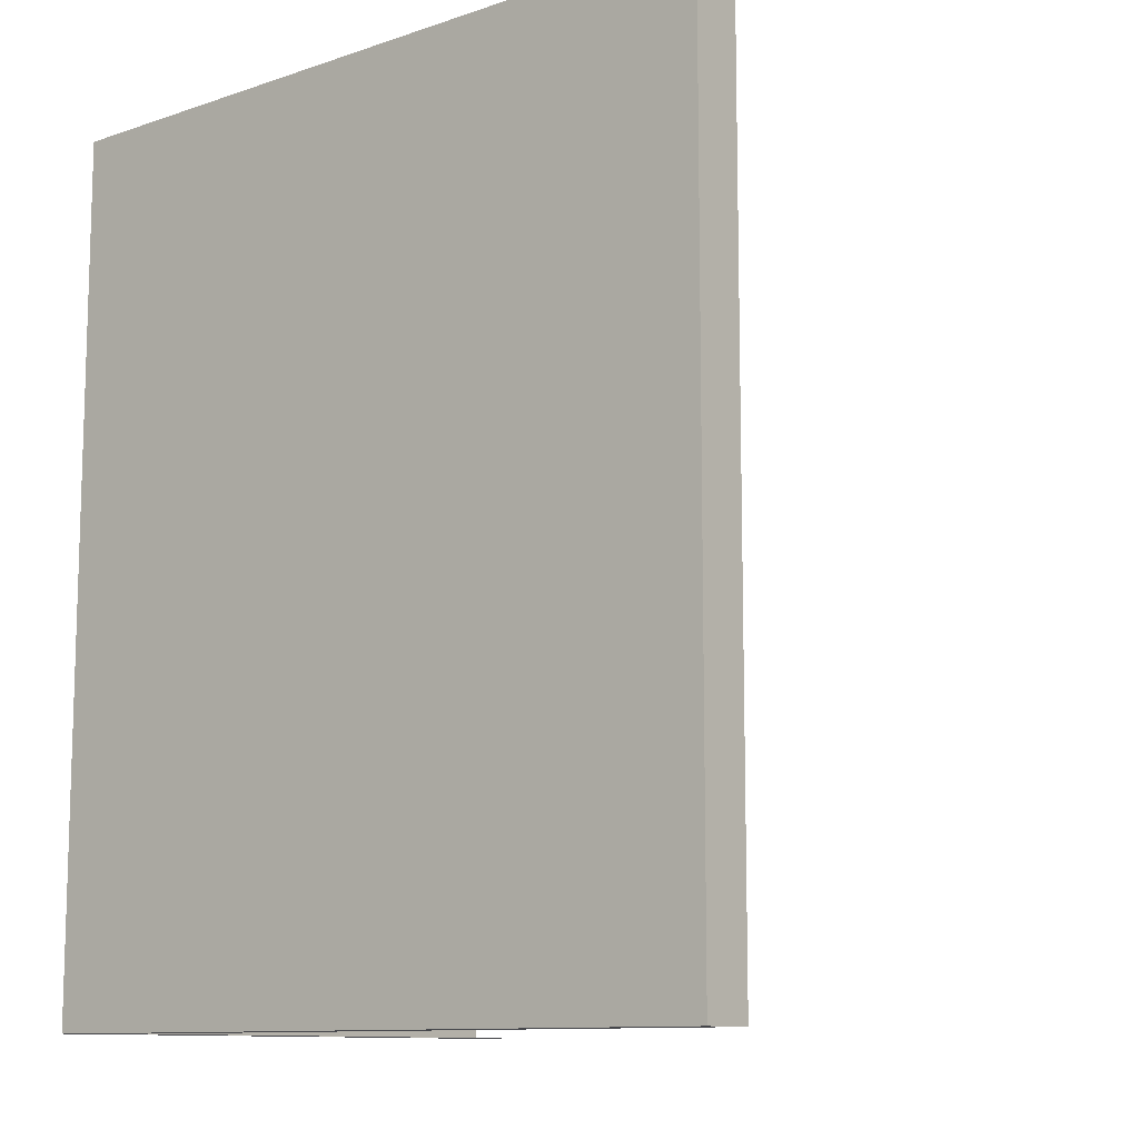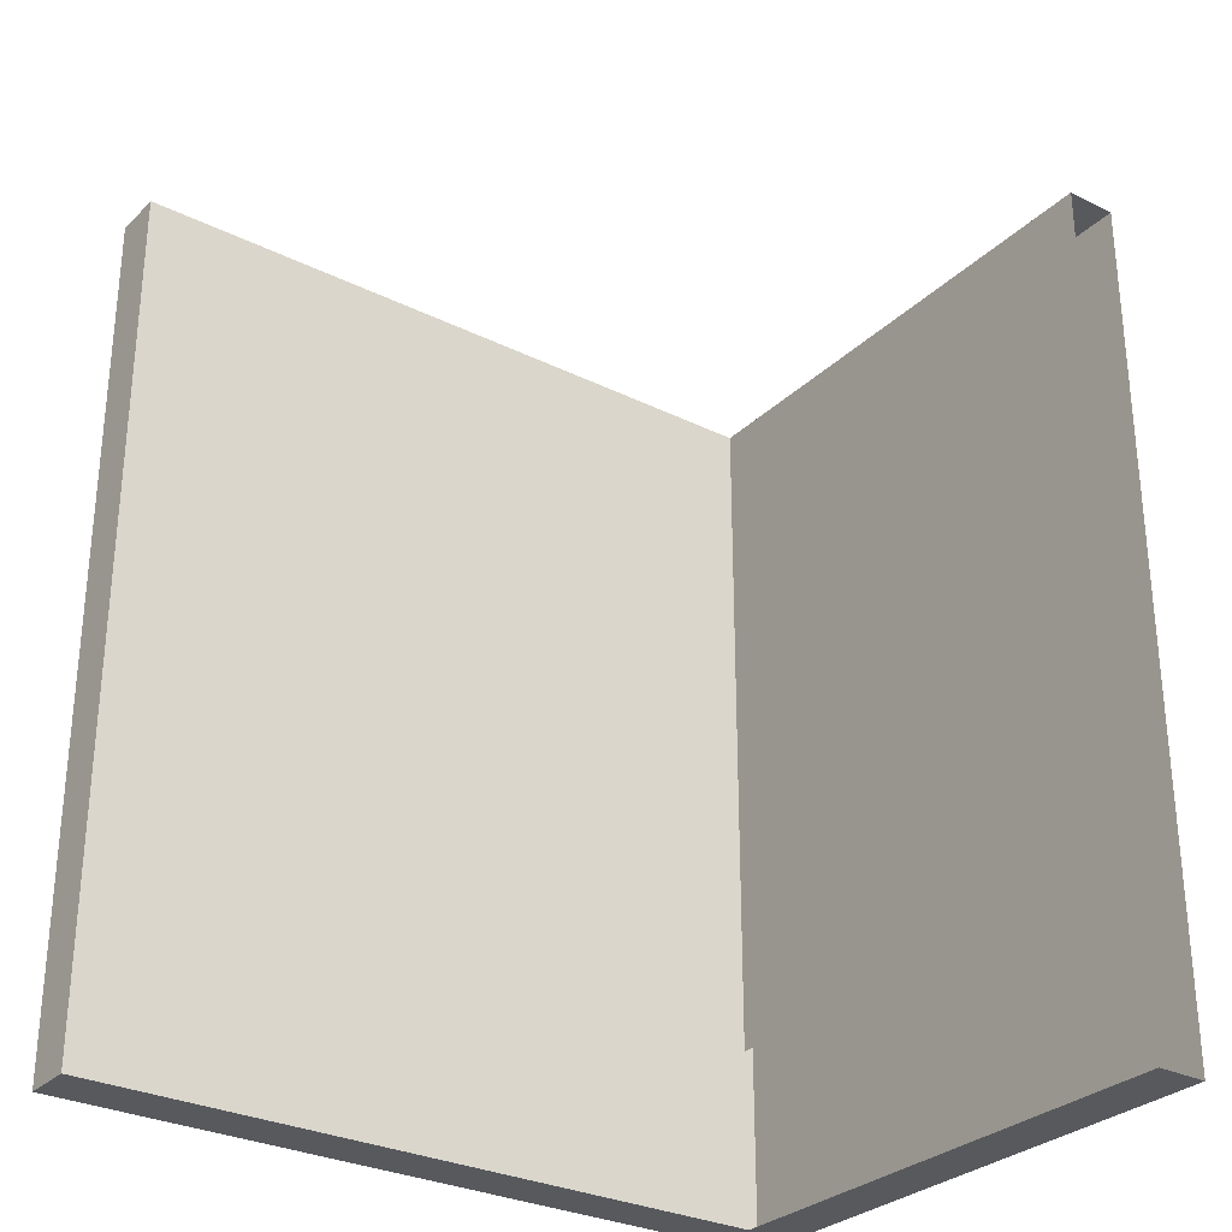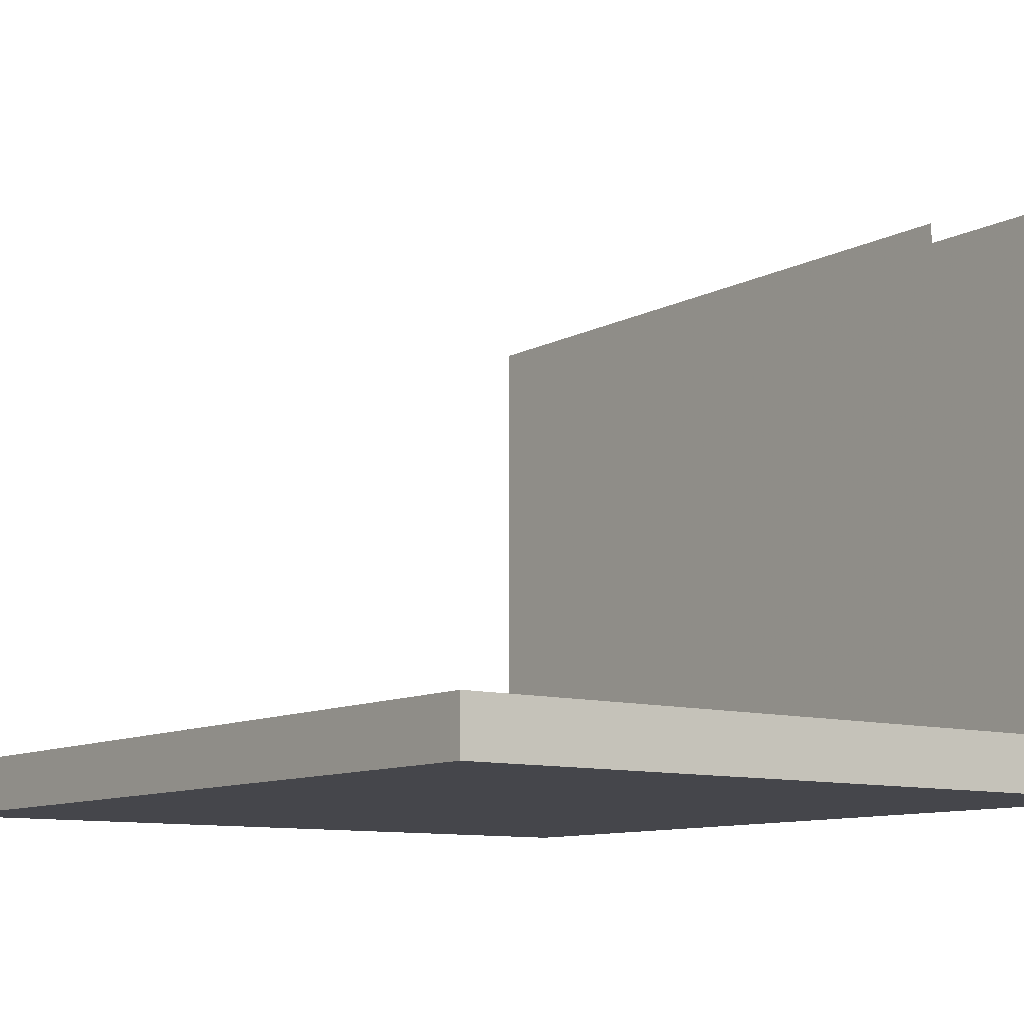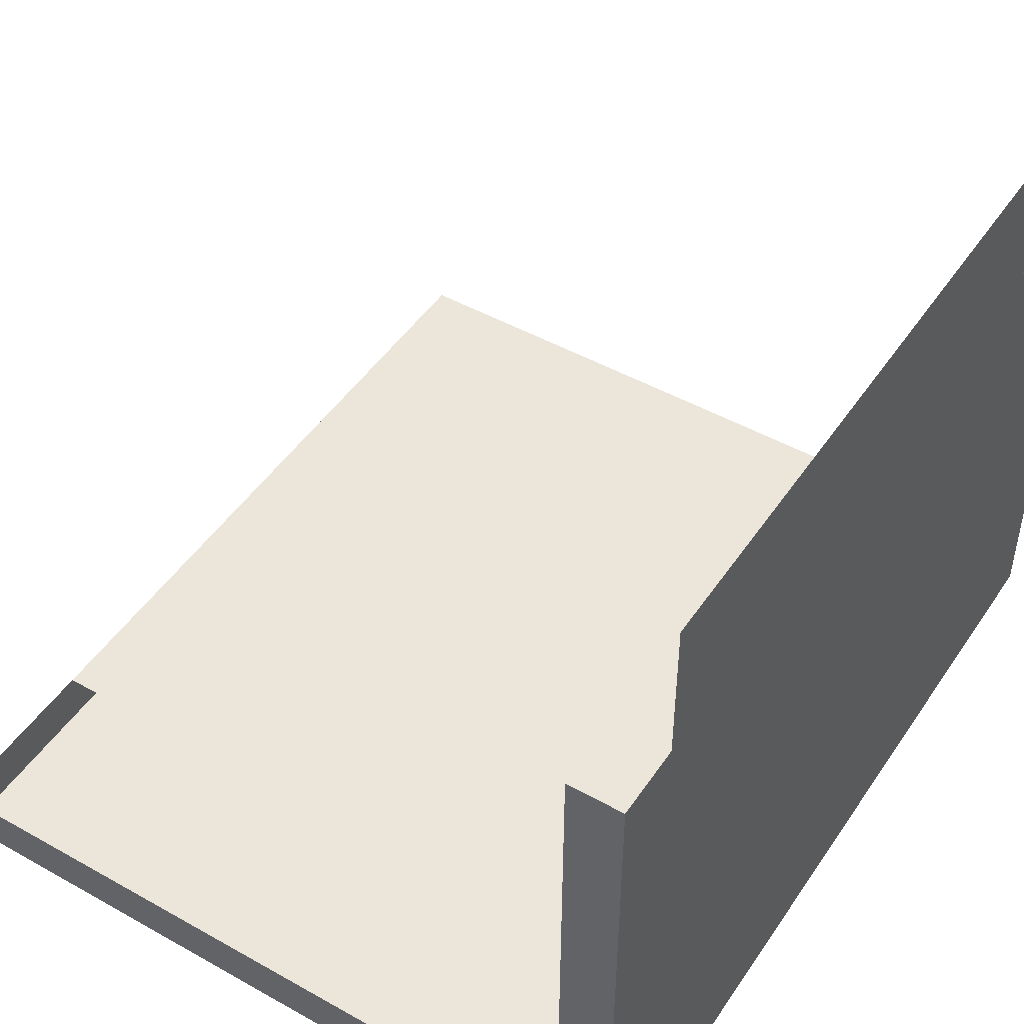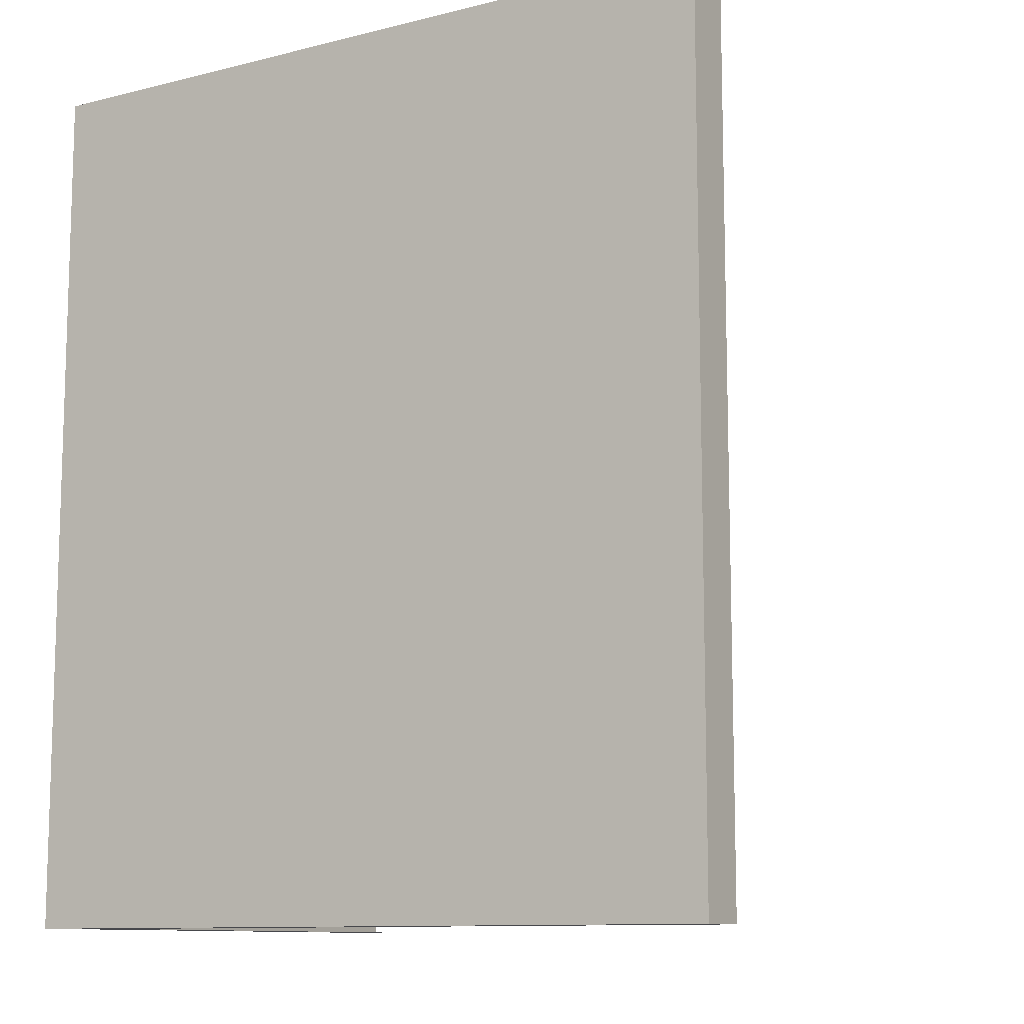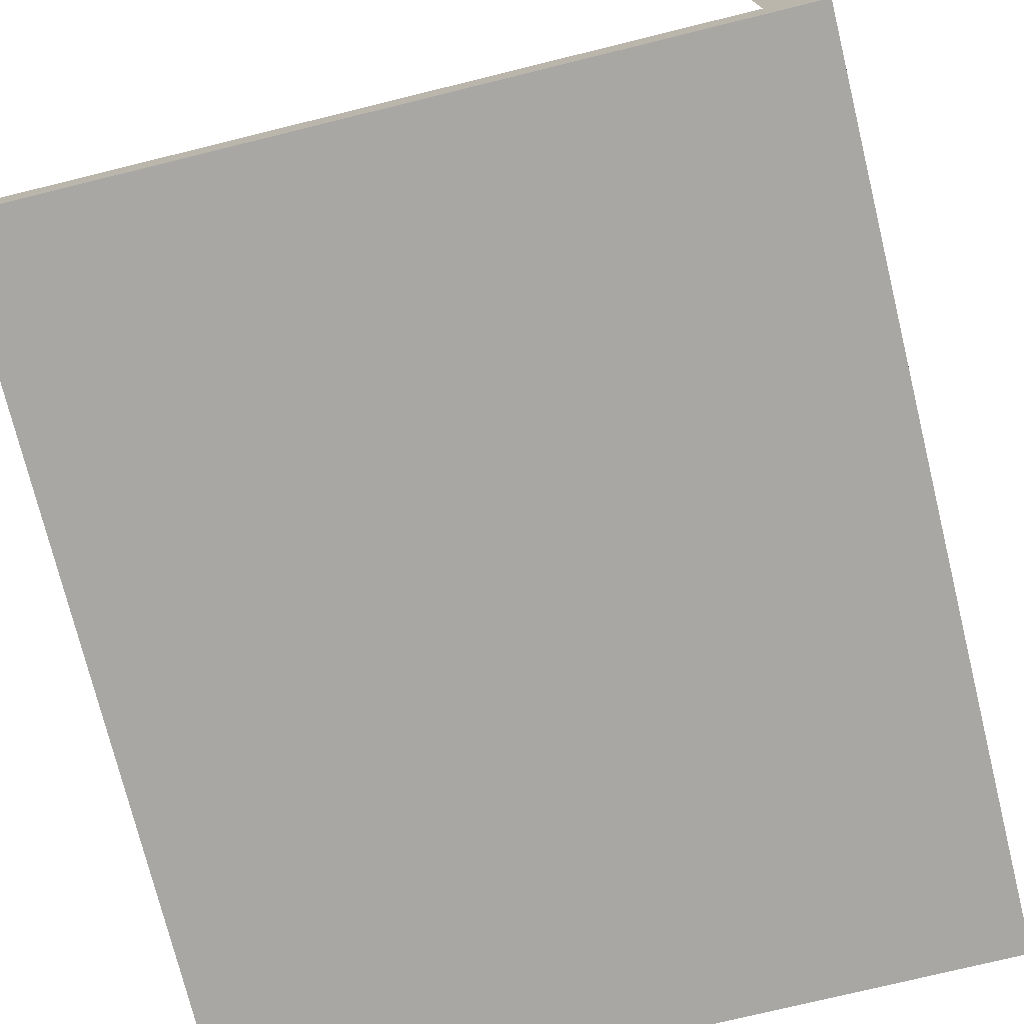
<metadata>
{"format":"obj","ext":"obj","renderer":"f3d","projection":"perspective","resolution":1024,"background":"white","views":[{"elev":-10.8,"azim":-140.1,"up":"+Y"},{"elev":-29.6,"azim":-36.0,"up":"+Y"},{"elev":-10.1,"azim":-36.9,"up":"+Z"},{"elev":47.4,"azim":32.3,"up":"+Z"},{"elev":-10.7,"azim":-148.0,"up":"+Y"},{"elev":-74.7,"azim":13.8,"up":"+Z"}]}
</metadata>
<code>
o Balkon_murik_05_023
v 0.01067 -0.03903 -0.6958
v 0.01067 -0.03903 -0.7511
v 0.01067 -0.1127 -0.7511
v 0.01067 -0.1127 -0.6958
v 0.0162 -0.03903 -0.7566
v 0.0162 -0.1312 -0.7566
v -0.06303 -0.1312 -0.7566
v -0.06303 -0.03903 -0.7566
v -0.06303 -0.1127 -0.7511
v -0.06303 -0.03903 -0.7511
v 0.0162 -0.03903 -0.6958
v -0.06303 -0.1312 -0.7511
v 0.0162 -0.1127 -0.6958
v 0.0162 -0.1312 -0.6958
v 0.0162 -0.1312 -0.7566
v 0.01067 -0.1312 -0.7511
v 0.0162 -0.1312 -0.6958
v 0.01067 -0.1312 -0.6958
f 1 2 3 4
f 5 6 7 8
f 9 3 2 10
f 2 1 11 5
f 8 7 12 9
f 8 9 10
f 6 5 11 13
f 6 13 14
f 8 10 2 5
f 12 7 15 16
f 16 15 17 18

</code>
